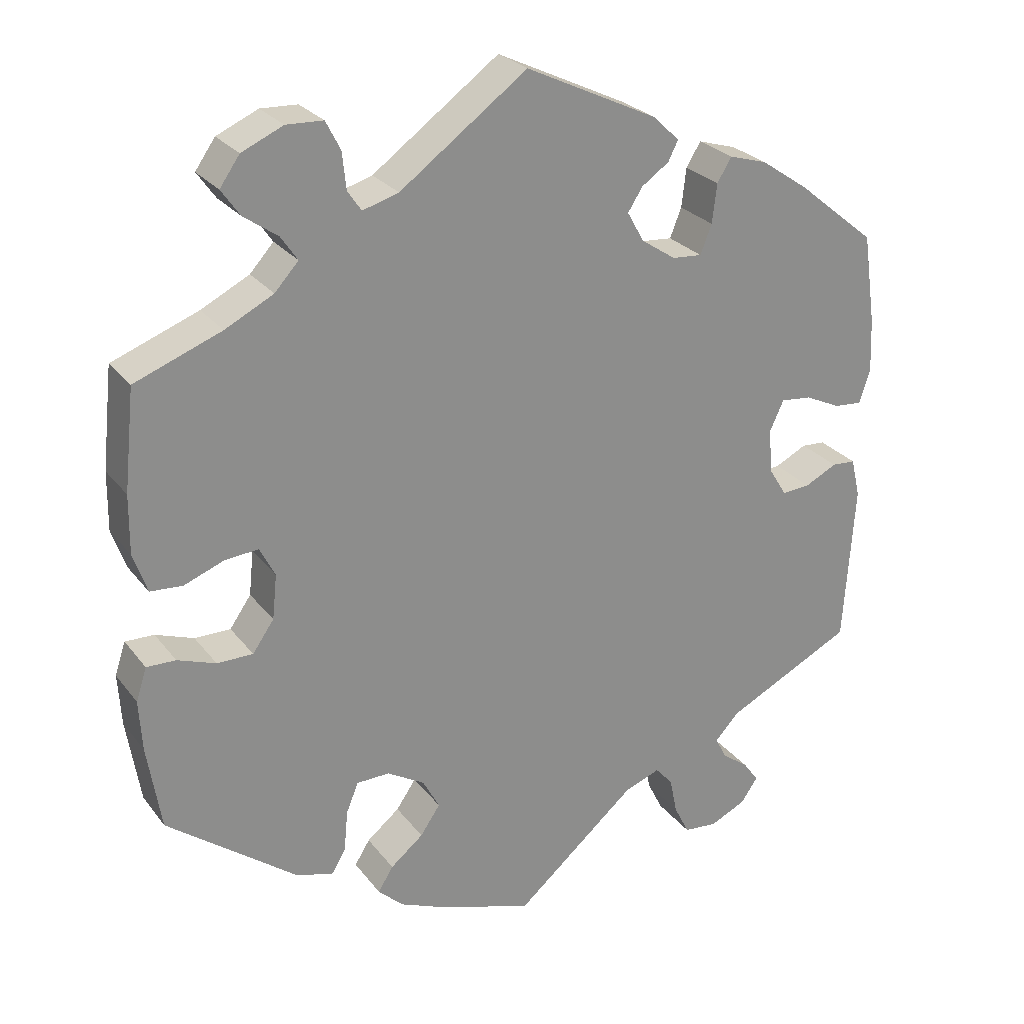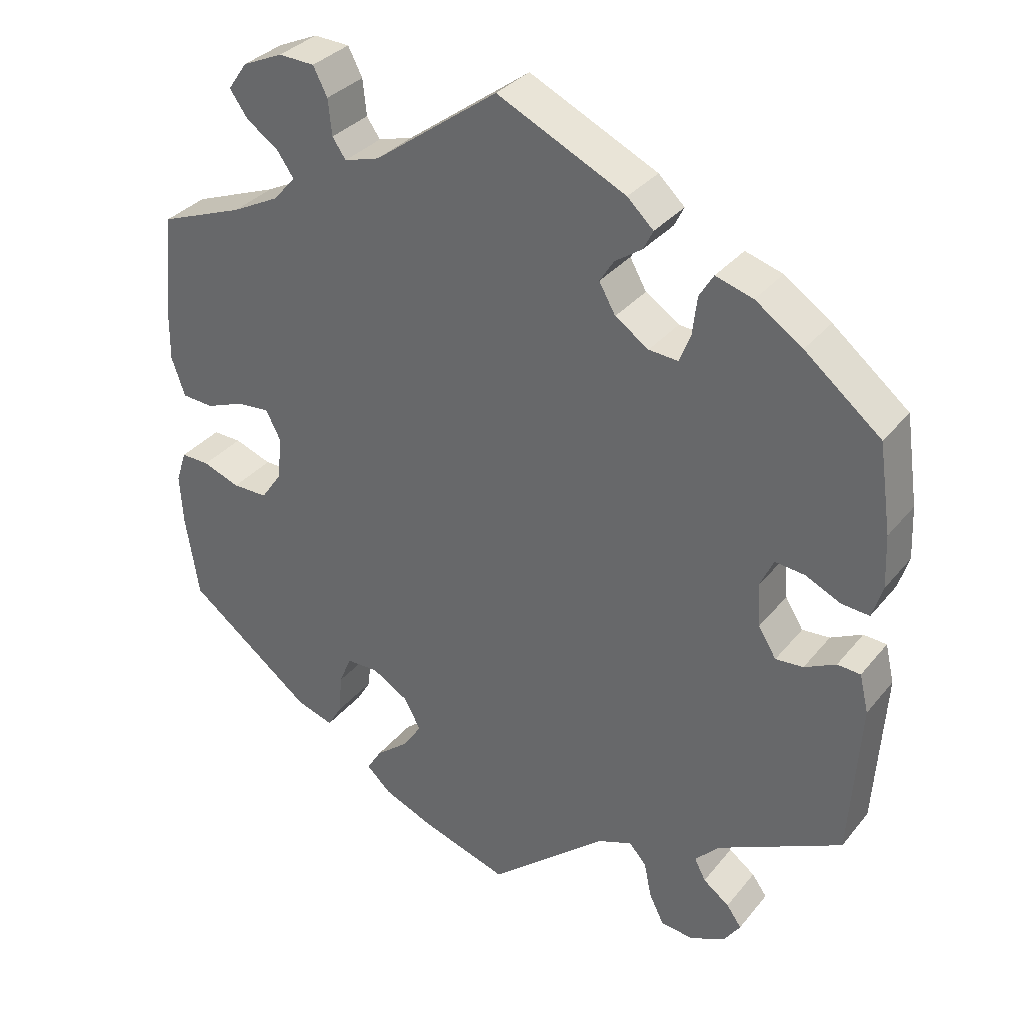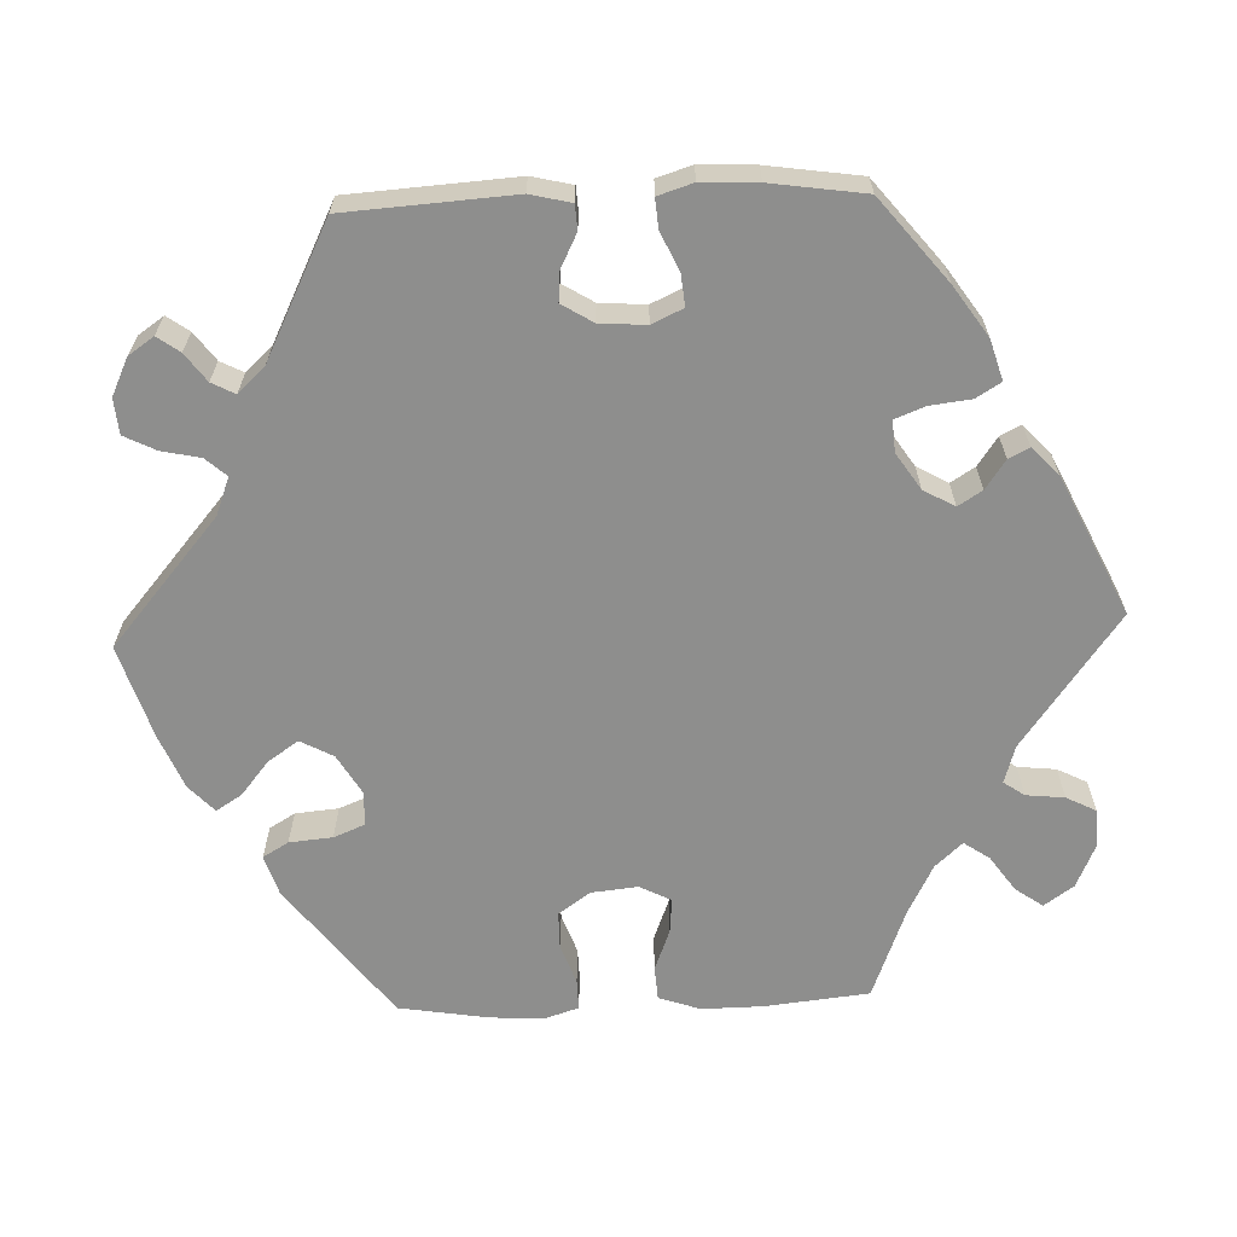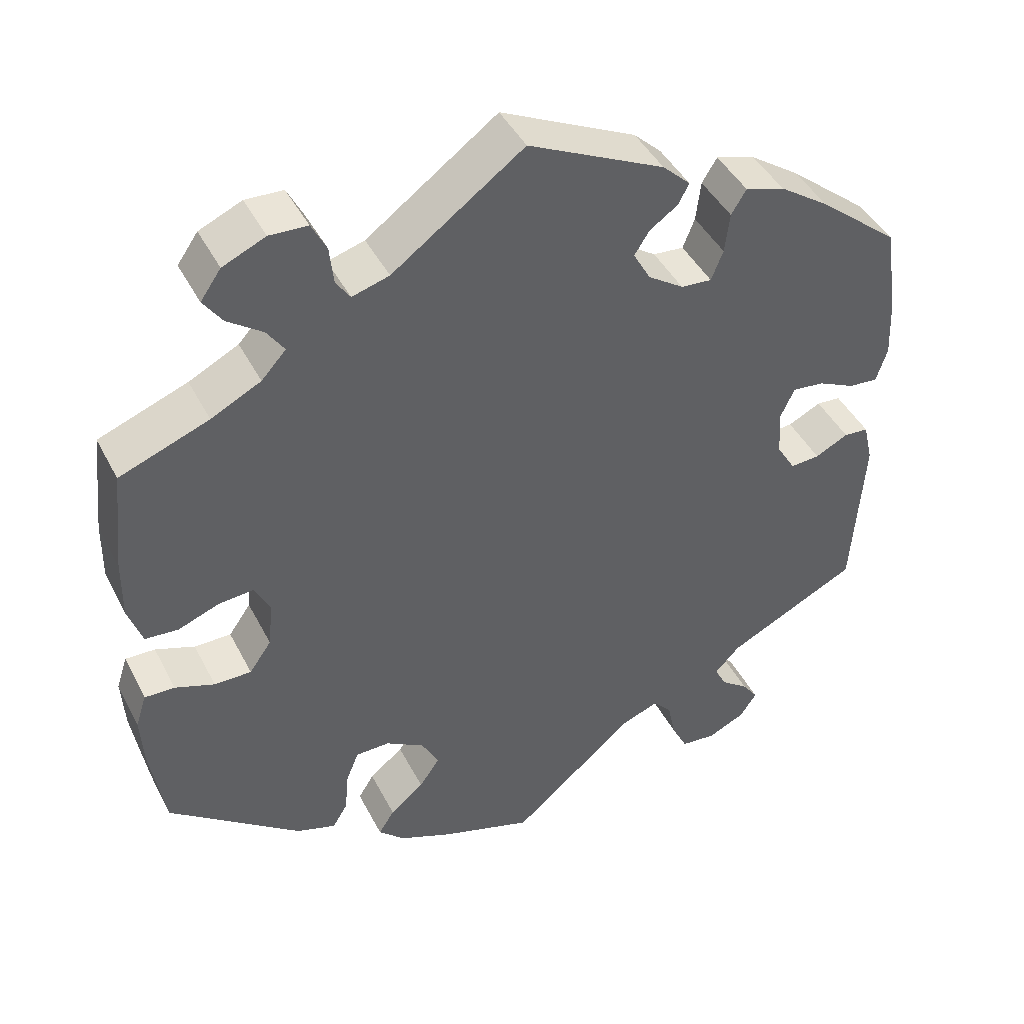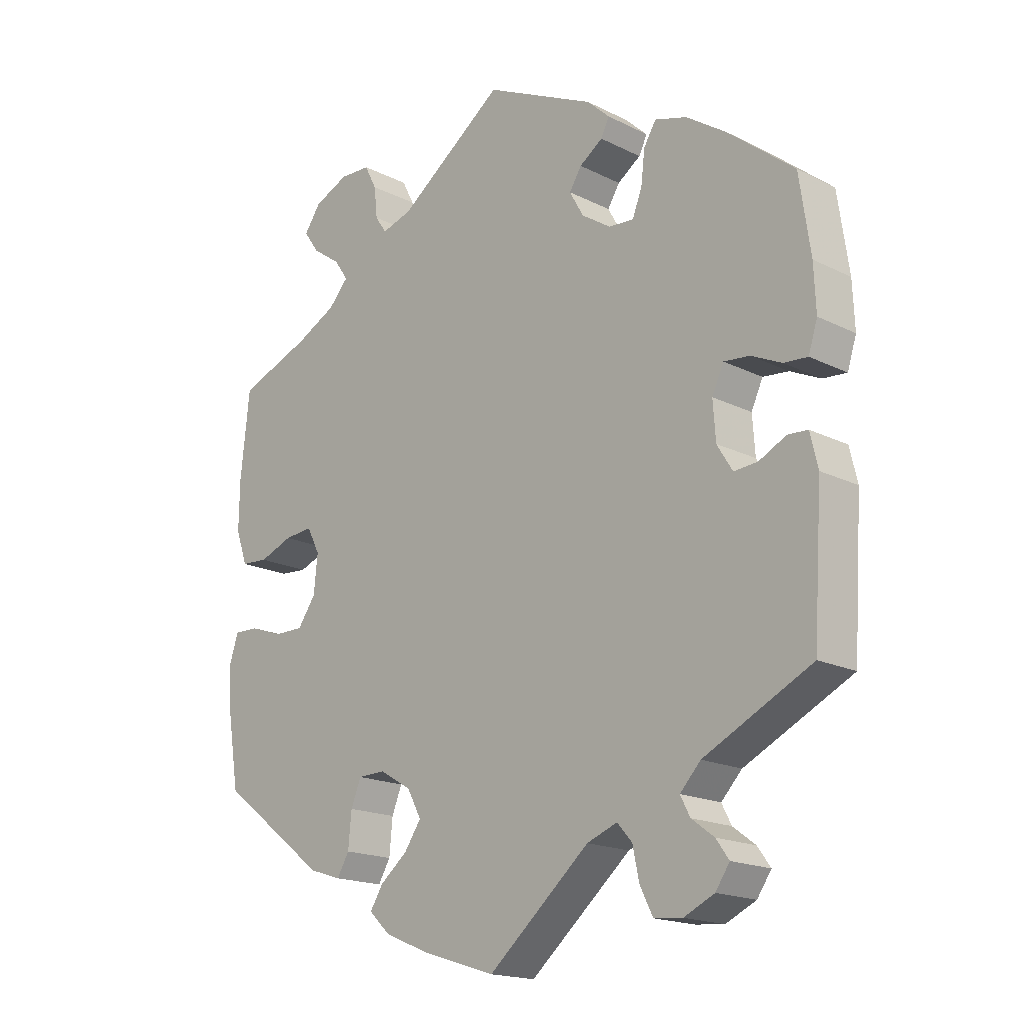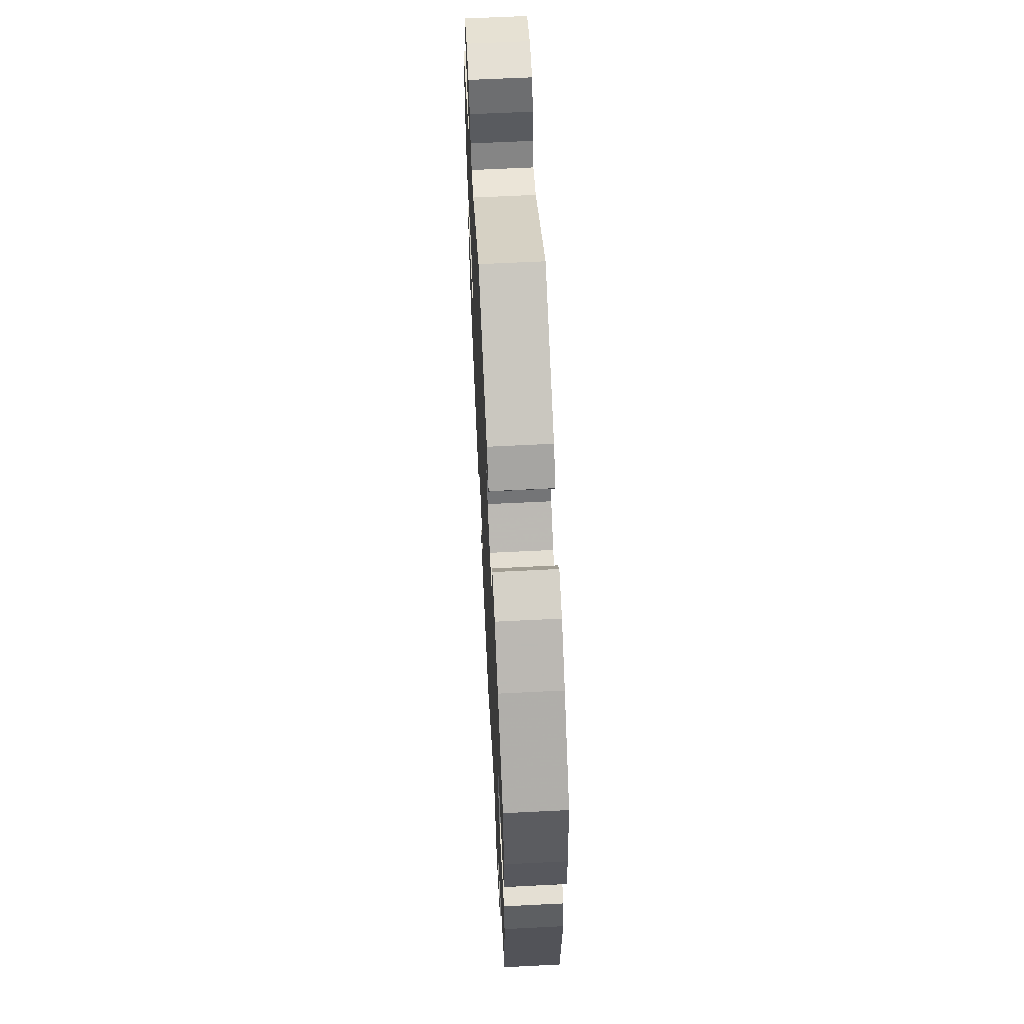
<metadata>
{"format":"obj","ext":"obj","renderer":"f3d","projection":"perspective","resolution":1024,"background":"white","views":[{"elev":26.1,"azim":151.2,"up":"+Z"},{"elev":33.2,"azim":-147.3,"up":"+Z"},{"elev":-64.9,"azim":-87.9,"up":"+Y"},{"elev":43.7,"azim":154.2,"up":"+Z"},{"elev":-17.8,"azim":-134.4,"up":"+Z"},{"elev":63.2,"azim":-92.9,"up":"+Z"}]}
</metadata>
<code>
v -0.514 0.07 -0.079
v -0.502 0.07 -0.028
v -0.471 0.07 -0.026
v -0.429 0.07 -0.047
v -0.392 0.07 -0.05
v -0.368 0.07 -0.011
v -0.364 0.07 0.047
v -0.382 0.07 0.086
v -0.422 0.07 0.082
v -0.469 0.07 0.06
v -0.506 0.07 0.057
v -0.52 0.07 0.101
v -0.517 0.07 0.171
v -0.5 0.07 0.289
v -0.398 0.07 0.372
v -0.335 0.07 0.415
v -0.285 0.07 0.43
v -0.266 0.07 0.399
v -0.26 0.07 0.348
v -0.245 0.07 0.31
v -0.206 0.07 0.313
v -0.161 0.07 0.343
v -0.139 0.07 0.382
v -0.158 0.07 0.412
v -0.194 0.07 0.437
v -0.207 0.07 0.463
v -0.172 0.07 0.496
v 0 0.07 0.578
v 0.166 0.07 0.457
v 0.213 0.07 0.443
v 0.231 0.07 0.469
v 0.236 0.07 0.517
v 0.255 0.07 0.554
v 0.303 0.07 0.556
v 0.357 0.07 0.532
v 0.383 0.07 0.495
v 0.359 0.07 0.461
v 0.315 0.07 0.43
v 0.293 0.07 0.398
v 0.324 0.07 0.364
v 0.387 0.07 0.332
v 0.5 0.07 0.289
v 0.514 0.07 0.158
v 0.515 0.07 0.082
v 0.497 0.07 0.03
v 0.455 0.07 0.027
v 0.403 0.07 0.047
v 0.359 0.07 0.051
v 0.339 0.07 0.012
v 0.345 0.07 -0.046
v 0.373 0.07 -0.086
v 0.42 0.07 -0.086
v 0.47 0.07 -0.068
v 0.508 0.07 -0.067
v 0.522 0.07 -0.11
v 0.518 0.07 -0.177
v 0.5 0.07 -0.289
v 0.332 0.07 -0.417
v 0.282 0.07 -0.433
v 0.263 0.07 -0.401
v 0.258 0.07 -0.347
v 0.242 0.07 -0.308
v 0.199 0.07 -0.307
v 0.15 0.07 -0.336
v 0.128 0.07 -0.377
v 0.154 0.07 -0.415
v 0.197 0.07 -0.45
v 0.217 0.07 -0.482
v 0.184 0.07 -0.513
v 0.117 0.07 -0.541
v 0 0.07 -0.578
v -0.158 0.07 -0.443
v -0.205 0.07 -0.425
v -0.228 0.07 -0.451
v -0.238 0.07 -0.499
v -0.258 0.07 -0.539
v -0.302 0.07 -0.543
v -0.349 0.07 -0.521
v -0.371 0.07 -0.489
v -0.351 0.07 -0.461
v -0.316 0.07 -0.435
v -0.301 0.07 -0.406
v -0.333 0.07 -0.372
v -0.5 0.07 -0.289
v -0.514 0 -0.079
v -0.502 0 -0.028
v -0.471 0 -0.026
v -0.429 0 -0.047
v -0.392 0 -0.05
v -0.368 0 -0.011
v -0.364 0 0.047
v -0.382 0 0.086
v -0.422 0 0.082
v -0.469 0 0.06
v -0.506 0 0.057
v -0.52 0 0.101
v -0.517 0 0.171
v -0.5 0 0.289
v -0.398 0 0.372
v -0.335 0 0.415
v -0.285 0 0.43
v -0.266 0 0.399
v -0.26 0 0.348
v -0.245 0 0.31
v -0.206 0 0.313
v -0.161 0 0.343
v -0.139 0 0.382
v -0.158 0 0.412
v -0.194 0 0.437
v -0.207 0 0.463
v -0.172 0 0.496
v 0 0 0.578
v 0.166 0 0.457
v 0.213 0 0.443
v 0.231 0 0.469
v 0.236 0 0.517
v 0.255 0 0.554
v 0.303 0 0.556
v 0.357 0 0.532
v 0.383 0 0.495
v 0.359 0 0.461
v 0.315 0 0.43
v 0.293 0 0.398
v 0.324 0 0.364
v 0.387 0 0.332
v 0.5 0 0.289
v 0.514 0 0.158
v 0.515 0 0.082
v 0.497 0 0.03
v 0.455 0 0.027
v 0.403 0 0.047
v 0.359 0 0.051
v 0.339 0 0.012
v 0.345 0 -0.046
v 0.373 0 -0.086
v 0.42 0 -0.086
v 0.47 0 -0.068
v 0.508 0 -0.067
v 0.522 0 -0.11
v 0.518 0 -0.177
v 0.5 0 -0.289
v 0.332 0 -0.417
v 0.282 0 -0.433
v 0.263 0 -0.401
v 0.258 0 -0.347
v 0.242 0 -0.308
v 0.199 0 -0.307
v 0.15 0 -0.336
v 0.128 0 -0.377
v 0.154 0 -0.415
v 0.197 0 -0.45
v 0.217 0 -0.482
v 0.184 0 -0.513
v 0.117 0 -0.541
v 0 0 -0.578
v -0.158 0 -0.443
v -0.205 0 -0.425
v -0.228 0 -0.451
v -0.238 0 -0.499
v -0.258 0 -0.539
v -0.302 0 -0.543
v -0.349 0 -0.521
v -0.371 0 -0.489
v -0.351 0 -0.461
v -0.316 0 -0.435
v -0.301 0 -0.406
v -0.333 0 -0.372
v -0.5 0 -0.289
f 83 84 1 2
f 82 83 2 3
f 78 79 80 81
f 78 81 82
f 77 78 82
f 74 75 76 77
f 74 77 82
f 73 74 82 3
f 69 70 71 72
f 66 67 68 69
f 65 66 69 72
f 64 65 72 73
f 58 59 60 61
f 58 61 62
f 57 58 62
f 56 57 62 63
f 52 53 54 55
f 51 52 55 56
f 44 45 46 47
f 44 47 48
f 41 42 43 44
f 40 41 44 48
f 39 40 48 49
f 35 36 37 38
f 35 38 39
f 34 35 39
f 31 32 33 34
f 30 31 34 39
f 29 30 39 49
f 24 25 26 27
f 23 24 27 28
f 22 23 28 29
f 16 17 18 19
f 16 19 20
f 15 16 20
f 14 15 20
f 13 14 20 21
f 9 10 11 12
f 8 9 12 13
f 73 3 4
f 63 64 73 4
f 51 56 63
f 50 51 63
f 21 22 29 49
f 8 13 21 49
f 7 8 49 50
f 6 7 50 63
f 63 4 5
f 5 6 63
f 86 85 168 167
f 87 86 167 166
f 165 164 163 162
f 166 165 162
f 166 162 161
f 161 160 159 158
f 166 161 158
f 87 166 158 157
f 156 155 154 153
f 153 152 151 150
f 156 153 150 149
f 157 156 149 148
f 145 144 143 142
f 146 145 142
f 146 142 141
f 147 146 141 140
f 139 138 137 136
f 140 139 136 135
f 131 130 129 128
f 132 131 128
f 128 127 126 125
f 132 128 125 124
f 133 132 124 123
f 122 121 120 119
f 123 122 119
f 123 119 118
f 118 117 116 115
f 123 118 115 114
f 133 123 114 113
f 111 110 109 108
f 112 111 108 107
f 113 112 107 106
f 103 102 101 100
f 104 103 100
f 104 100 99
f 104 99 98
f 105 104 98 97
f 96 95 94 93
f 97 96 93 92
f 88 87 157
f 88 157 148 147
f 147 140 135
f 147 135 134
f 133 113 106 105
f 133 105 97 92
f 134 133 92 91
f 147 134 91 90
f 89 88 147
f 147 90 89
f 1 85 86 2
f 2 86 87 3
f 3 87 88 4
f 4 88 89 5
f 5 89 90 6
f 6 90 91 7
f 7 91 92 8
f 8 92 93 9
f 9 93 94 10
f 10 94 95 11
f 11 95 96 12
f 12 96 97 13
f 13 97 98 14
f 14 98 99 15
f 15 99 100 16
f 16 100 101 17
f 17 101 102 18
f 18 102 103 19
f 19 103 104 20
f 20 104 105 21
f 21 105 106 22
f 22 106 107 23
f 23 107 108 24
f 24 108 109 25
f 25 109 110 26
f 26 110 111 27
f 27 111 112 28
f 28 112 113 29
f 29 113 114 30
f 30 114 115 31
f 31 115 116 32
f 32 116 117 33
f 33 117 118 34
f 34 118 119 35
f 35 119 120 36
f 36 120 121 37
f 37 121 122 38
f 38 122 123 39
f 39 123 124 40
f 40 124 125 41
f 41 125 126 42
f 42 126 127 43
f 43 127 128 44
f 44 128 129 45
f 45 129 130 46
f 46 130 131 47
f 47 131 132 48
f 48 132 133 49
f 49 133 134 50
f 50 134 135 51
f 51 135 136 52
f 52 136 137 53
f 53 137 138 54
f 54 138 139 55
f 55 139 140 56
f 56 140 141 57
f 57 141 142 58
f 58 142 143 59
f 59 143 144 60
f 60 144 145 61
f 61 145 146 62
f 62 146 147 63
f 63 147 148 64
f 64 148 149 65
f 65 149 150 66
f 66 150 151 67
f 67 151 152 68
f 68 152 153 69
f 69 153 154 70
f 70 154 155 71
f 71 155 156 72
f 72 156 157 73
f 73 157 158 74
f 74 158 159 75
f 75 159 160 76
f 76 160 161 77
f 77 161 162 78
f 78 162 163 79
f 79 163 164 80
f 80 164 165 81
f 81 165 166 82
f 82 166 167 83
f 83 167 168 84
f 84 168 85 1

</code>
